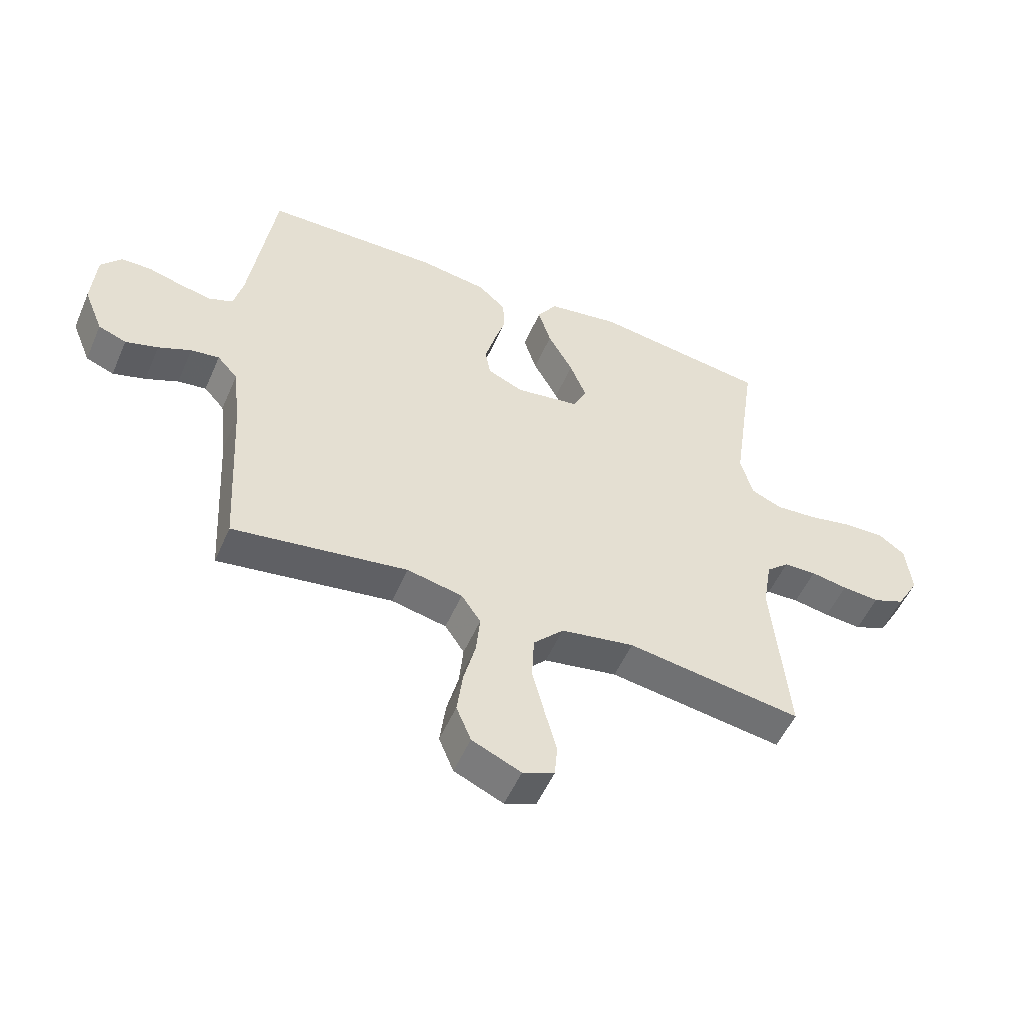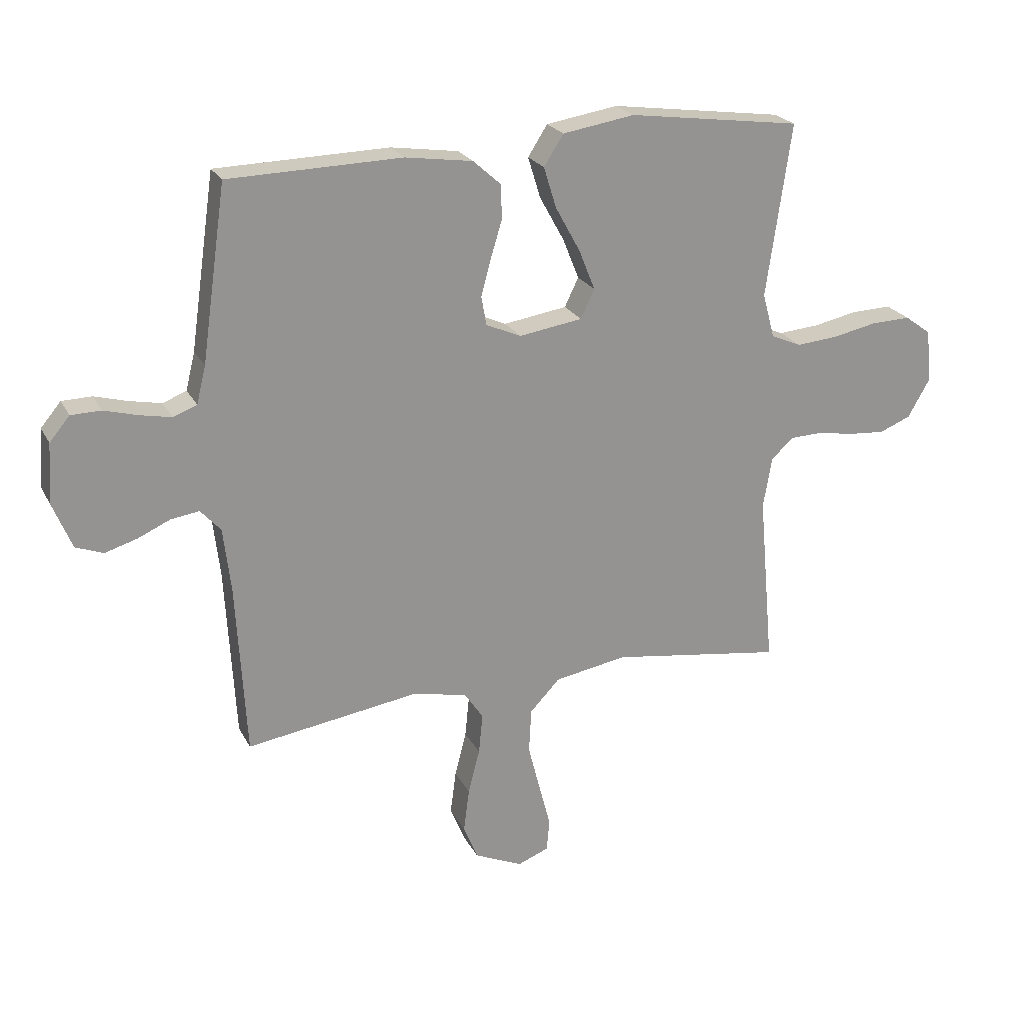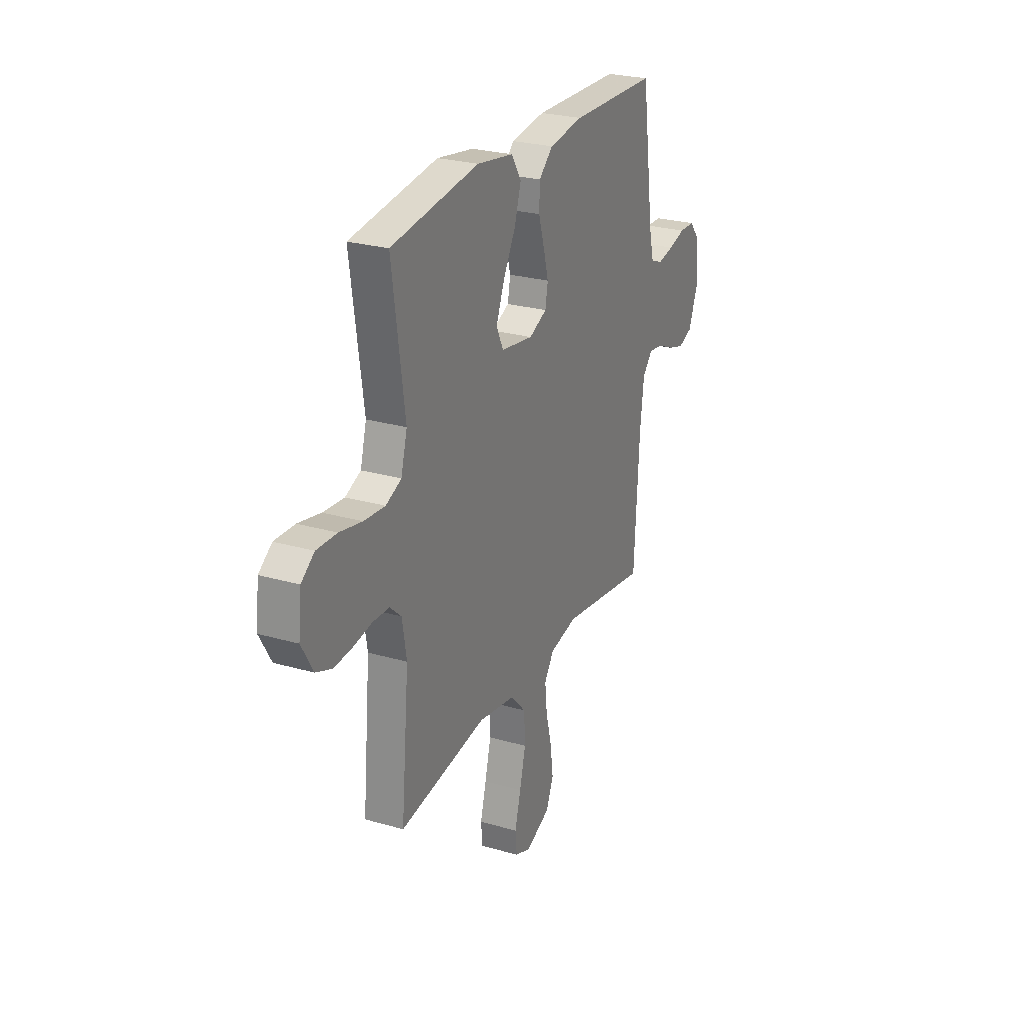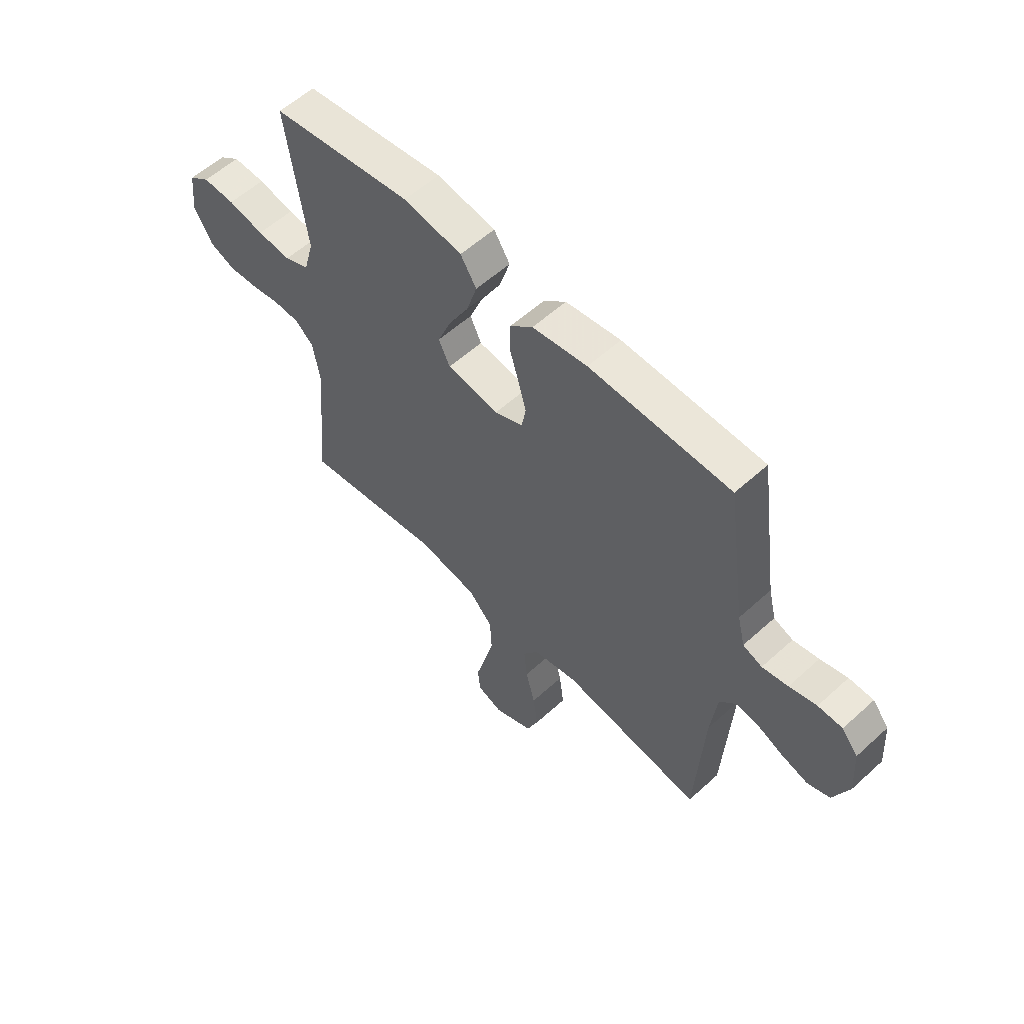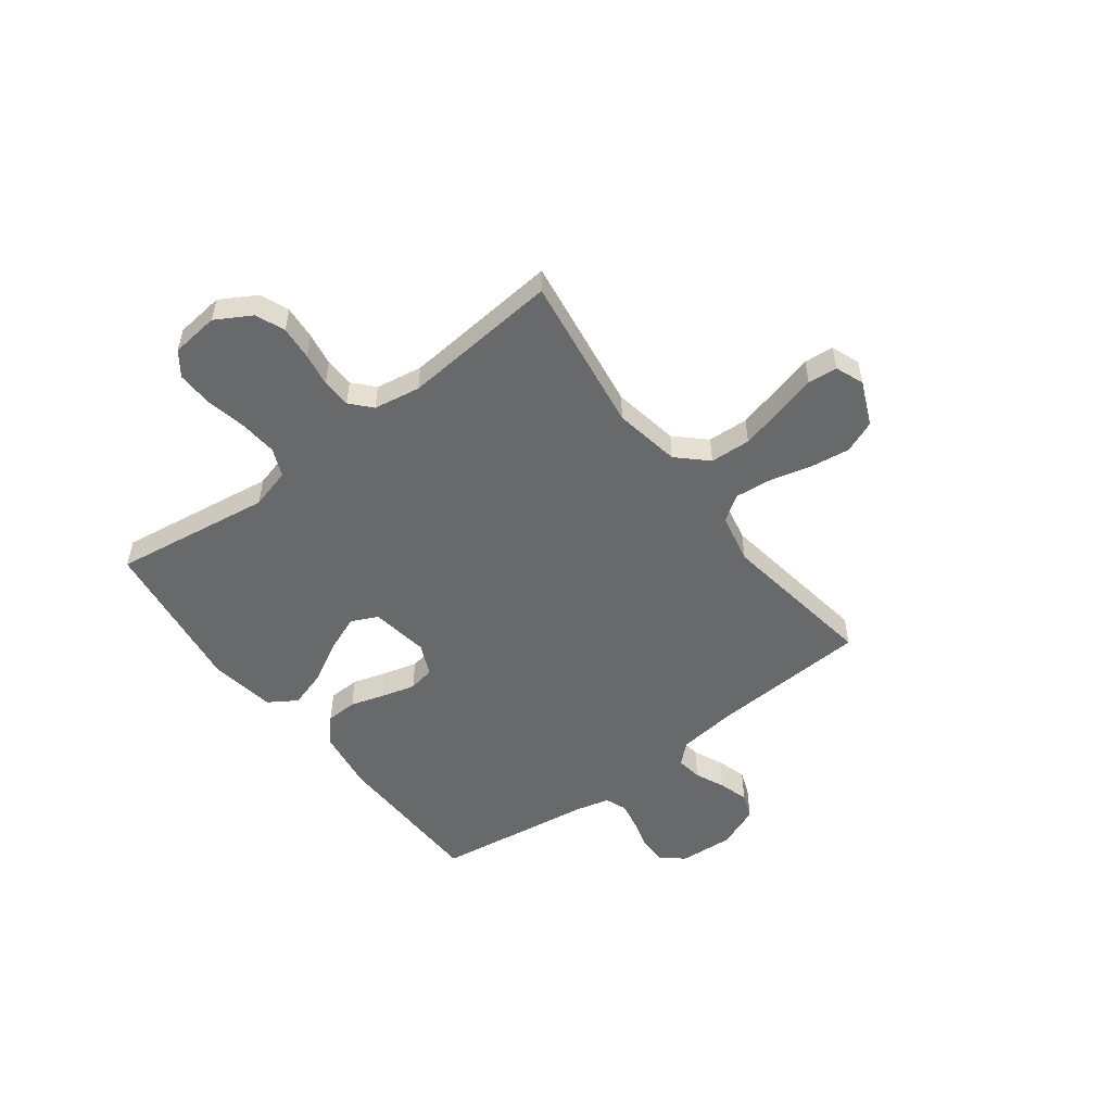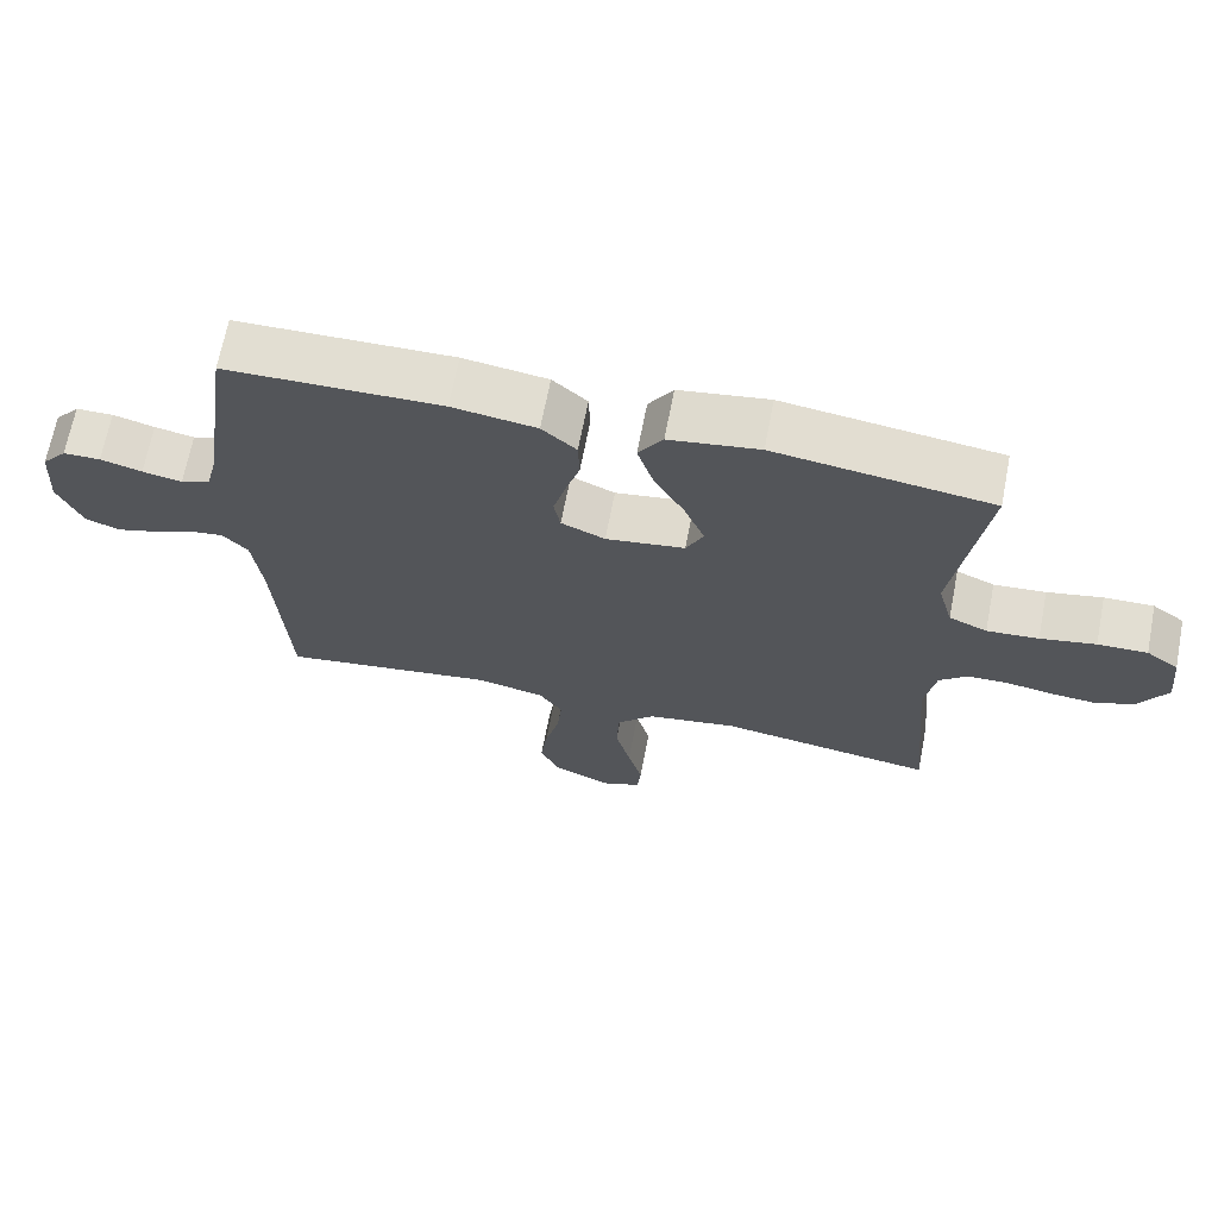
<metadata>
{"format":"obj","ext":"obj","renderer":"f3d","projection":"perspective","resolution":1024,"background":"white","views":[{"elev":-53.0,"azim":-23.3,"up":"+Z"},{"elev":22.9,"azim":-21.5,"up":"+Z"},{"elev":25.9,"azim":114.7,"up":"+Z"},{"elev":57.3,"azim":-133.4,"up":"+Z"},{"elev":-52.6,"azim":127.1,"up":"+Y"},{"elev":67.7,"azim":11.0,"up":"+Z"}]}
</metadata>
<code>
v -0.5 0.07 0.5
v -0.2 0.07 0.507
v -0.083 0.07 0.49
v -0.035 0.07 0.447
v -0.033 0.07 0.388
v -0.053 0.07 0.322
v -0.07 0.07 0.259
v -0.061 0.07 0.209
v 0 0.07 0.182
v 0.11 0.07 0.199
v 0.134 0.07 0.249
v 0.106 0.07 0.319
v 0.063 0.07 0.397
v 0.041 0.07 0.468
v 0.075 0.07 0.521
v 0.2 0.07 0.541
v 0.5 0.07 0.5
v 0.457 0.07 0.2
v 0.478 0.07 0.123
v 0.531 0.07 0.1
v 0.603 0.07 0.106
v 0.68 0.07 0.122
v 0.749 0.07 0.124
v 0.794 0.07 0.091
v 0.804 0.07 0
v 0.765 0.07 -0.068
v 0.71 0.07 -0.09
v 0.646 0.07 -0.085
v 0.583 0.07 -0.074
v 0.527 0.07 -0.076
v 0.488 0.07 -0.111
v 0.473 0.07 -0.2
v 0.5 0.07 -0.5
v 0.2 0.07 -0.456
v 0.074 0.07 -0.478
v 0.022 0.07 -0.533
v 0.018 0.07 -0.61
v 0.039 0.07 -0.693
v 0.059 0.07 -0.769
v 0.054 0.07 -0.825
v 0 0.07 -0.846
v -0.084 0.07 -0.809
v -0.109 0.07 -0.748
v -0.099 0.07 -0.672
v -0.079 0.07 -0.594
v -0.072 0.07 -0.524
v -0.105 0.07 -0.475
v -0.2 0.07 -0.455
v -0.5 0.07 -0.5
v -0.517 0.07 -0.2
v -0.53 0.07 -0.089
v -0.565 0.07 -0.05
v -0.614 0.07 -0.057
v -0.67 0.07 -0.082
v -0.726 0.07 -0.099
v -0.774 0.07 -0.081
v -0.807 0.07 0
v -0.8 0.07 0.103
v -0.765 0.07 0.145
v -0.713 0.07 0.146
v -0.655 0.07 0.13
v -0.6 0.07 0.119
v -0.559 0.07 0.135
v -0.543 0.07 0.2
v -0.5 0 0.5
v -0.2 0 0.507
v -0.083 0 0.49
v -0.035 0 0.447
v -0.033 0 0.388
v -0.053 0 0.322
v -0.07 0 0.259
v -0.061 0 0.209
v 0 0 0.182
v 0.11 0 0.199
v 0.134 0 0.249
v 0.106 0 0.319
v 0.063 0 0.397
v 0.041 0 0.468
v 0.075 0 0.521
v 0.2 0 0.541
v 0.5 0 0.5
v 0.457 0 0.2
v 0.478 0 0.123
v 0.531 0 0.1
v 0.603 0 0.106
v 0.68 0 0.122
v 0.749 0 0.124
v 0.794 0 0.091
v 0.804 0 0
v 0.765 0 -0.068
v 0.71 0 -0.09
v 0.646 0 -0.085
v 0.583 0 -0.074
v 0.527 0 -0.076
v 0.488 0 -0.111
v 0.473 0 -0.2
v 0.5 0 -0.5
v 0.2 0 -0.456
v 0.074 0 -0.478
v 0.022 0 -0.533
v 0.018 0 -0.61
v 0.039 0 -0.693
v 0.059 0 -0.769
v 0.054 0 -0.825
v 0 0 -0.846
v -0.084 0 -0.809
v -0.109 0 -0.748
v -0.099 0 -0.672
v -0.079 0 -0.594
v -0.072 0 -0.524
v -0.105 0 -0.475
v -0.2 0 -0.455
v -0.5 0 -0.5
v -0.517 0 -0.2
v -0.53 0 -0.089
v -0.565 0 -0.05
v -0.614 0 -0.057
v -0.67 0 -0.082
v -0.726 0 -0.099
v -0.774 0 -0.081
v -0.807 0 0
v -0.8 0 0.103
v -0.765 0 0.145
v -0.713 0 0.146
v -0.655 0 0.13
v -0.6 0 0.119
v -0.559 0 0.135
v -0.543 0 0.2
f 58 59 60 61
f 58 61 62
f 57 58 62
f 56 57 62 63
f 53 54 55 56
f 48 49 50
f 47 48 50 51
f 42 43 44 45
f 42 45 46
f 41 42 46
f 38 39 40 41
f 37 38 41 46
f 36 37 46 47
f 32 33 34
f 31 32 34 35
f 30 31 35
f 26 27 28 29
f 24 25 26 29
f 24 29 30
f 21 22 23 24
f 20 21 24 30
f 19 20 30 35
f 15 16 17 18
f 12 13 14 15
f 11 12 15 18
f 10 11 18 19
f 3 4 5 6
f 3 6 7
f 64 1 2 3
f 63 64 3 7
f 53 56 63 7
f 36 47 51 52
f 19 35 36 52
f 9 10 19 52
f 8 9 52 53
f 7 8 53
f 125 124 123 122
f 126 125 122
f 126 122 121
f 127 126 121 120
f 120 119 118 117
f 114 113 112
f 115 114 112 111
f 109 108 107 106
f 110 109 106
f 110 106 105
f 105 104 103 102
f 110 105 102 101
f 111 110 101 100
f 98 97 96
f 99 98 96 95
f 99 95 94
f 93 92 91 90
f 93 90 89 88
f 94 93 88
f 88 87 86 85
f 94 88 85 84
f 99 94 84 83
f 82 81 80 79
f 79 78 77 76
f 82 79 76 75
f 83 82 75 74
f 70 69 68 67
f 71 70 67
f 67 66 65 128
f 71 67 128 127
f 71 127 120 117
f 116 115 111 100
f 116 100 99 83
f 116 83 74 73
f 117 116 73 72
f 117 72 71
f 1 65 66 2
f 2 66 67 3
f 3 67 68 4
f 4 68 69 5
f 5 69 70 6
f 6 70 71 7
f 7 71 72 8
f 8 72 73 9
f 9 73 74 10
f 10 74 75 11
f 11 75 76 12
f 12 76 77 13
f 13 77 78 14
f 14 78 79 15
f 15 79 80 16
f 16 80 81 17
f 17 81 82 18
f 18 82 83 19
f 19 83 84 20
f 20 84 85 21
f 21 85 86 22
f 22 86 87 23
f 23 87 88 24
f 24 88 89 25
f 25 89 90 26
f 26 90 91 27
f 27 91 92 28
f 28 92 93 29
f 29 93 94 30
f 30 94 95 31
f 31 95 96 32
f 32 96 97 33
f 33 97 98 34
f 34 98 99 35
f 35 99 100 36
f 36 100 101 37
f 37 101 102 38
f 38 102 103 39
f 39 103 104 40
f 40 104 105 41
f 41 105 106 42
f 42 106 107 43
f 43 107 108 44
f 44 108 109 45
f 45 109 110 46
f 46 110 111 47
f 47 111 112 48
f 48 112 113 49
f 49 113 114 50
f 50 114 115 51
f 51 115 116 52
f 52 116 117 53
f 53 117 118 54
f 54 118 119 55
f 55 119 120 56
f 56 120 121 57
f 57 121 122 58
f 58 122 123 59
f 59 123 124 60
f 60 124 125 61
f 61 125 126 62
f 62 126 127 63
f 63 127 128 64
f 64 128 65 1

</code>
